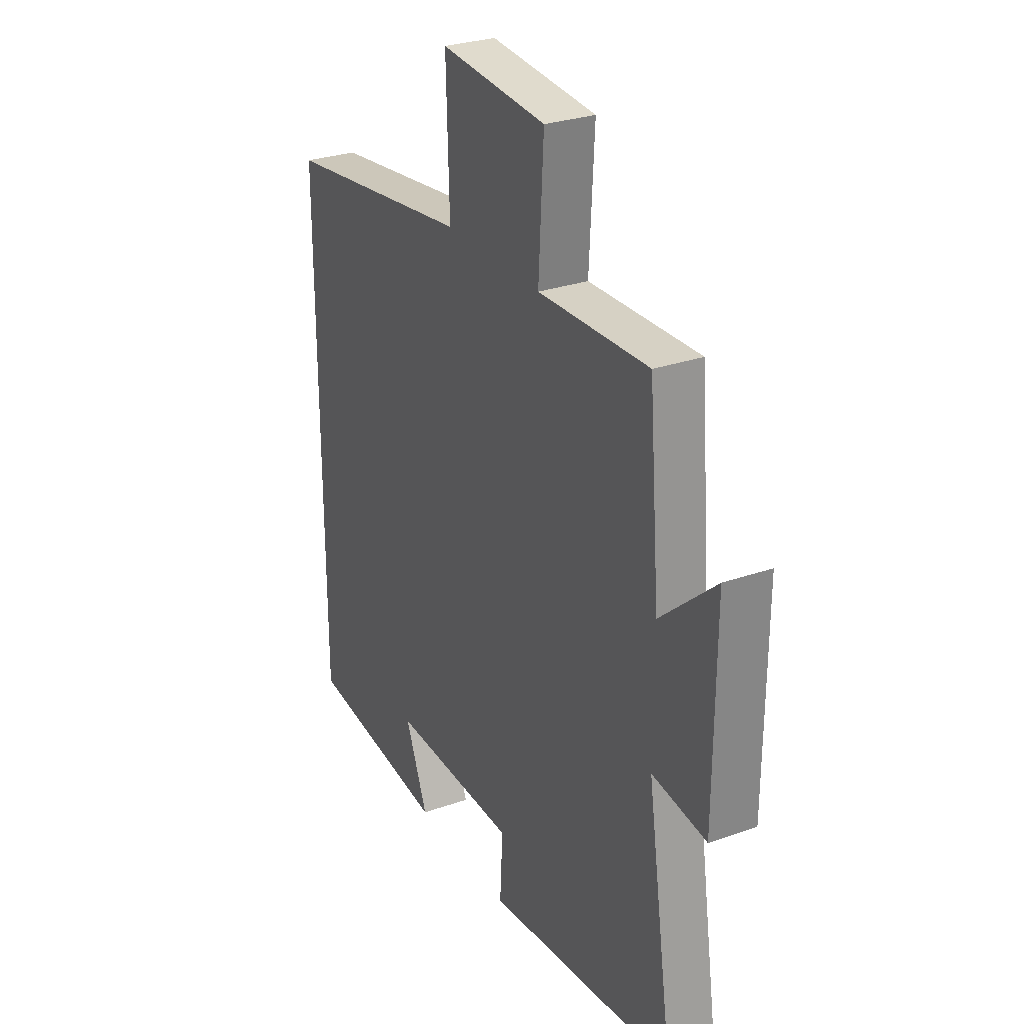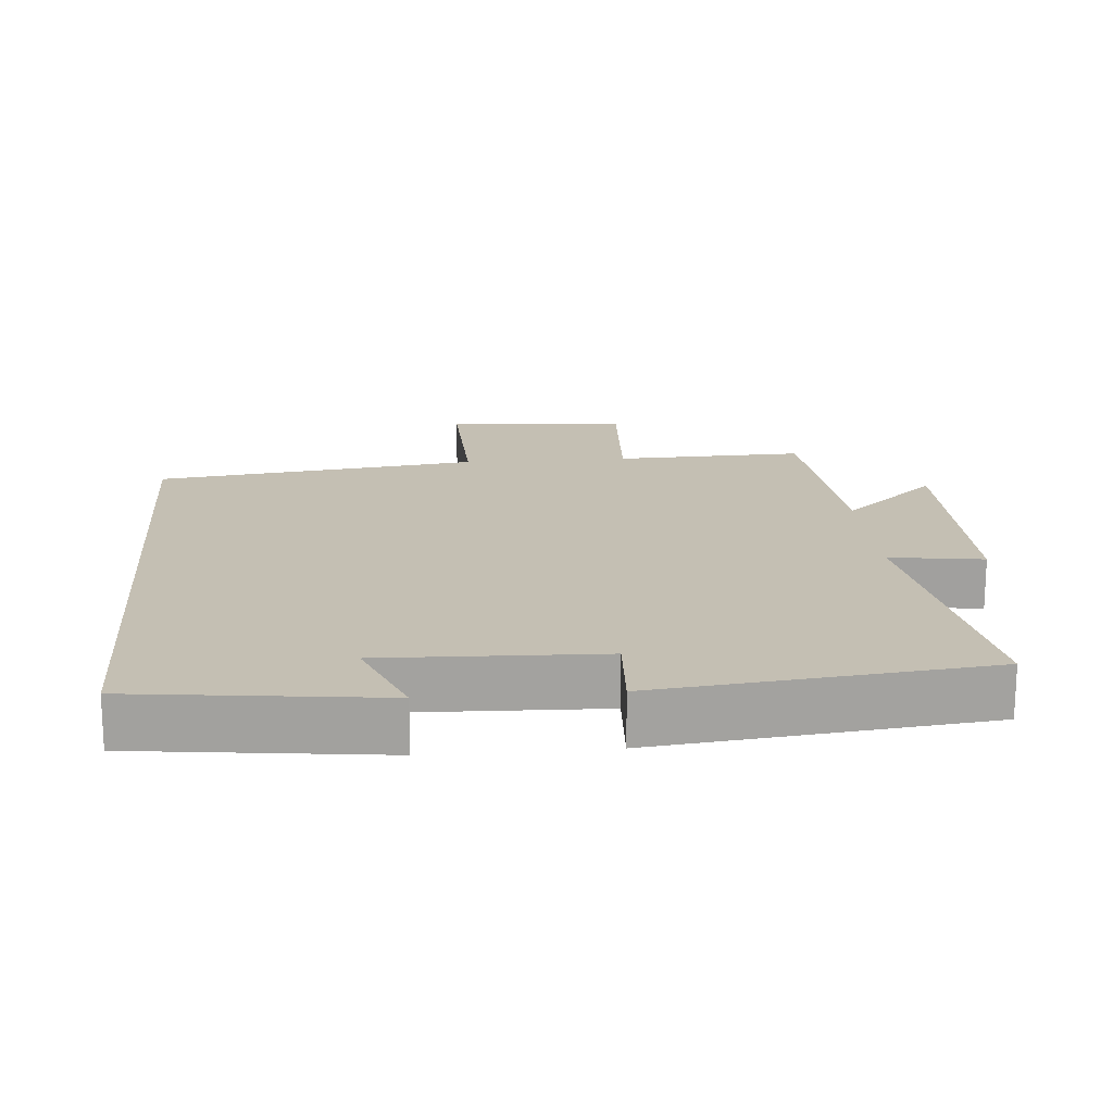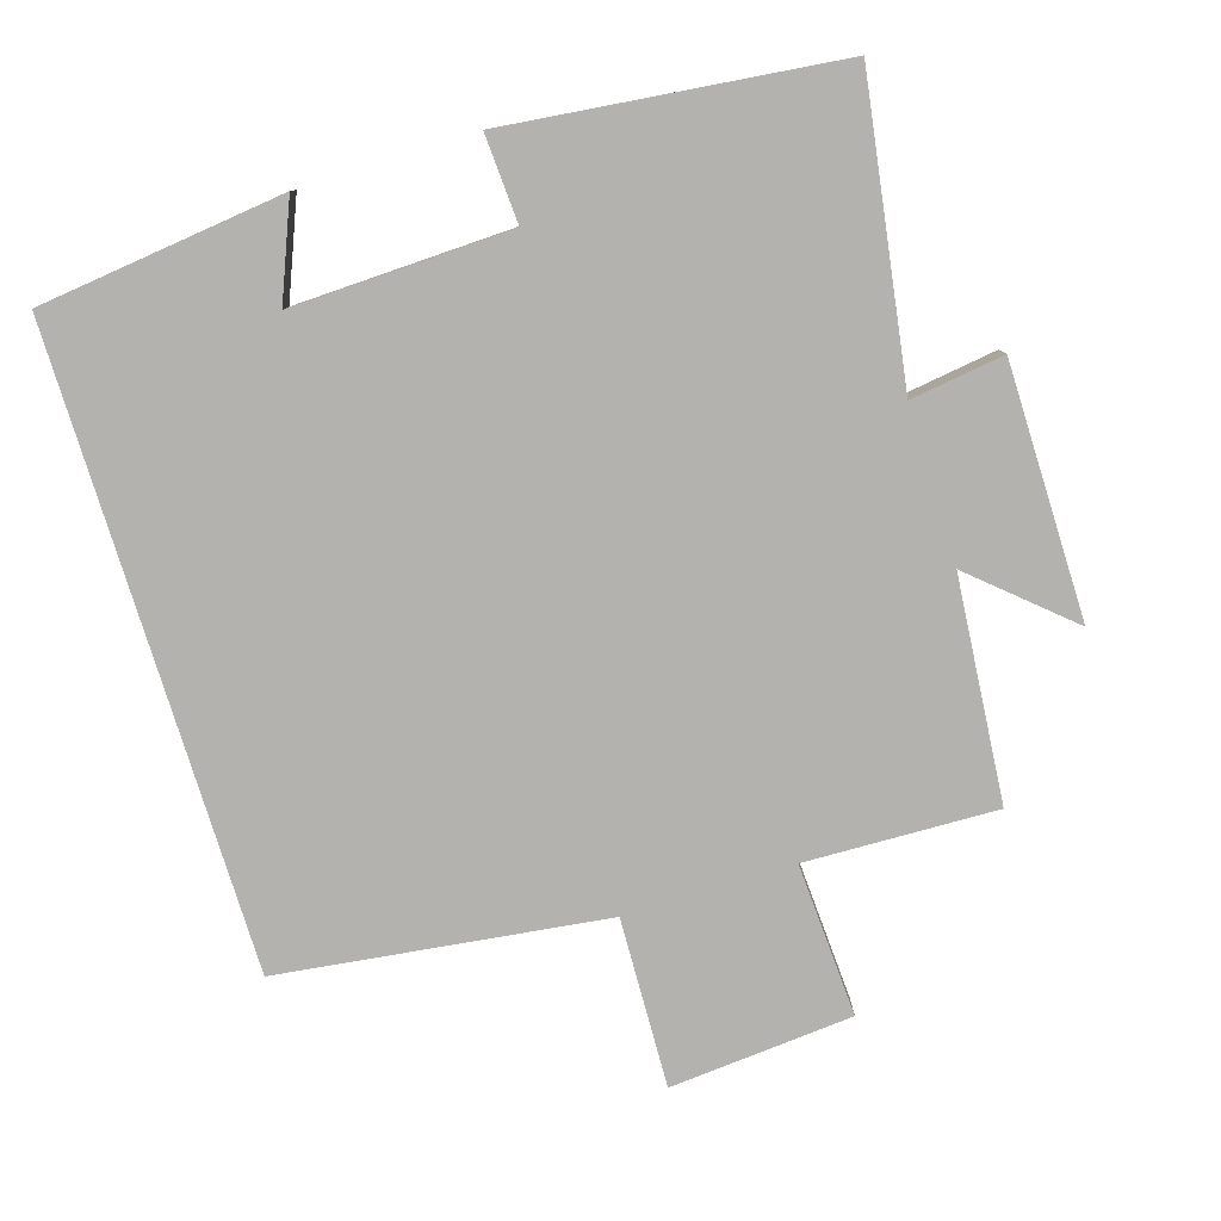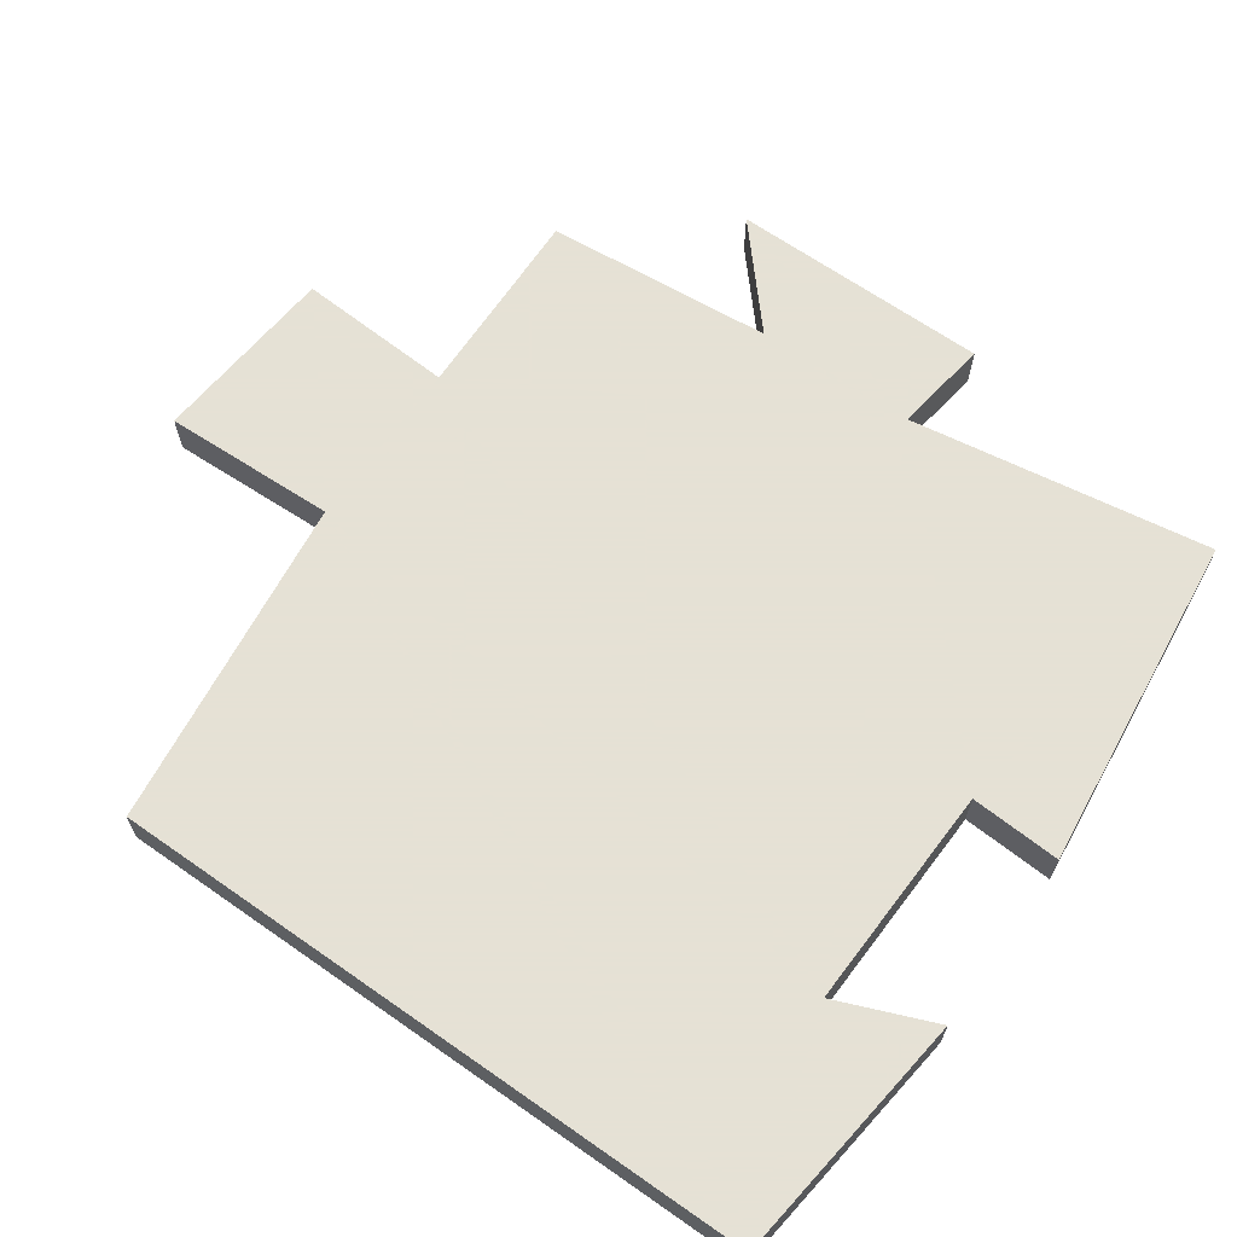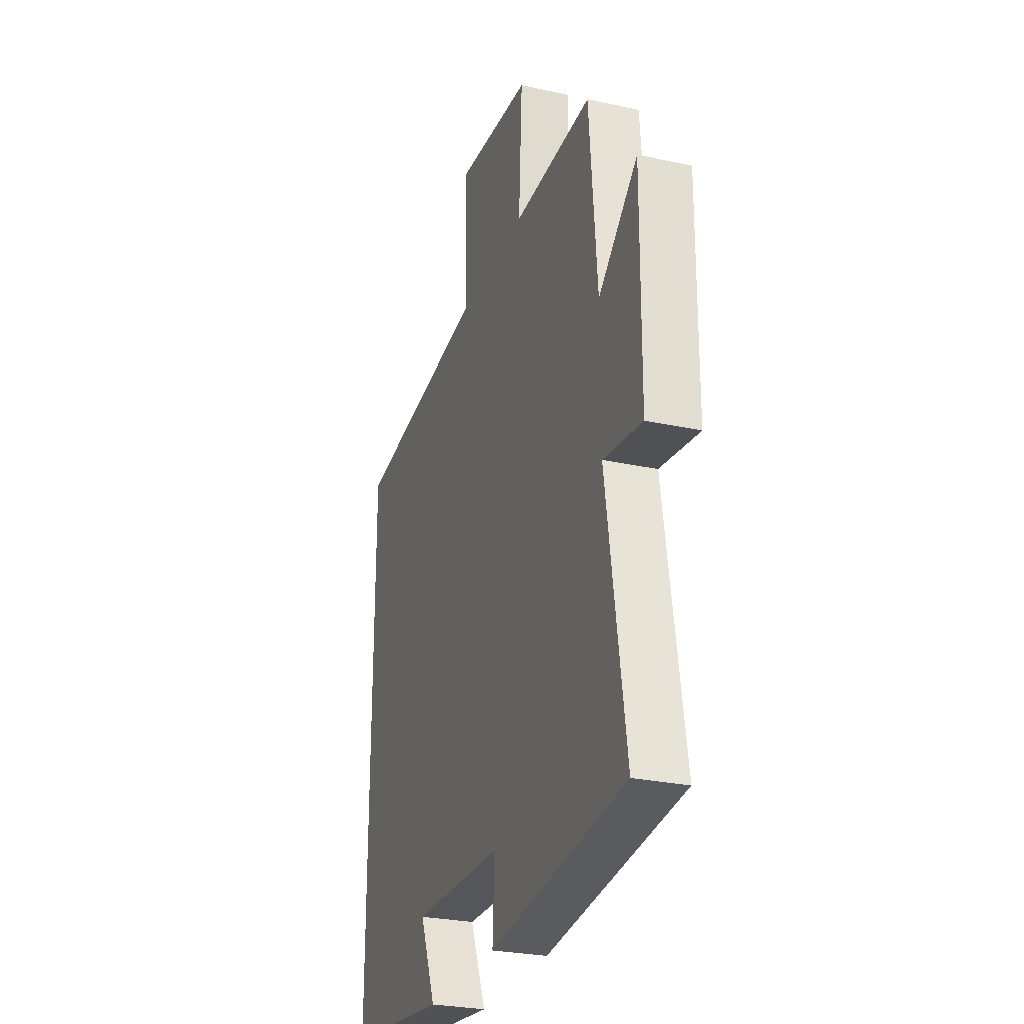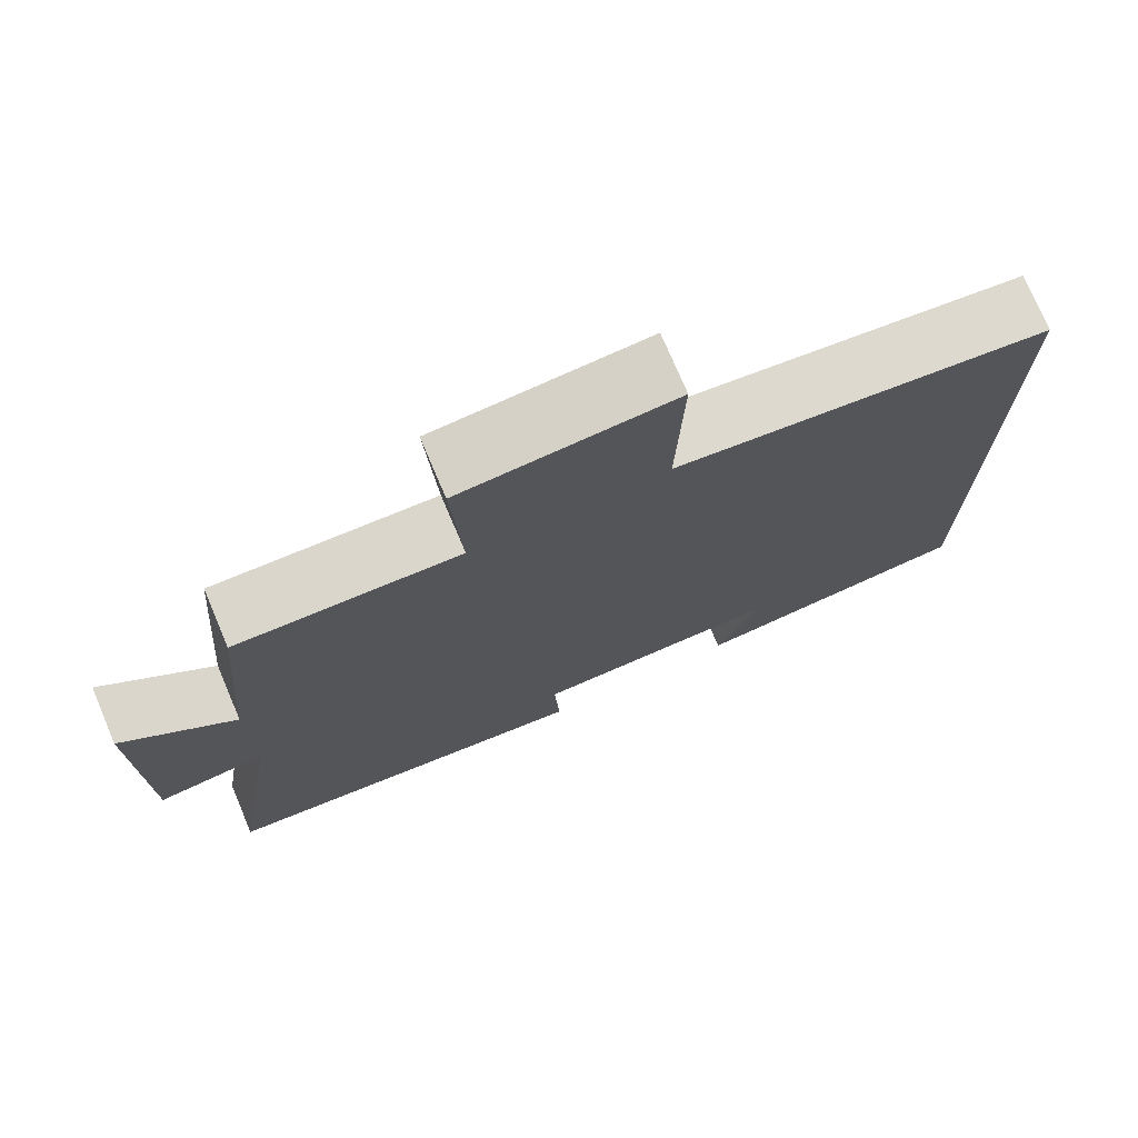
<metadata>
{"format":"obj","ext":"obj","renderer":"f3d","projection":"perspective","resolution":1024,"background":"white","views":[{"elev":28.5,"azim":-117.9,"up":"+Z"},{"elev":17.7,"azim":175.3,"up":"+Y"},{"elev":-79.7,"azim":-162.8,"up":"+Y"},{"elev":64.9,"azim":125.2,"up":"+Y"},{"elev":-27.4,"azim":-108.6,"up":"+Z"},{"elev":74.9,"azim":-23.0,"up":"+Z"}]}
</metadata>
<code>
v -0.473 0.07 0.508
v -0.202 0.07 0.5
v -0.214 0.07 0.718
v 0.046 0.07 0.74
v 0.038 0.07 0.5
v 0.5 0.07 0.441
v 0.5 0.07 -0.458
v 0.151 0.07 -0.5
v 0.206 0.07 -0.365
v -0.104 0.07 -0.375
v -0.097 0.07 -0.5
v -0.565 0.07 -0.448
v -0.5 0.07 -0.03
v -0.633 0.07 -0.049
v -0.635 0.07 0.311
v -0.5 0.07 0.192
v -0.473 0 0.508
v -0.202 0 0.5
v -0.214 0 0.718
v 0.046 0 0.74
v 0.038 0 0.5
v 0.5 0 0.441
v 0.5 0 -0.458
v 0.151 0 -0.5
v 0.206 0 -0.365
v -0.104 0 -0.375
v -0.097 0 -0.5
v -0.565 0 -0.448
v -0.5 0 -0.03
v -0.633 0 -0.049
v -0.635 0 0.311
v -0.5 0 0.192
f 13 14 15 16
f 13 16 1 2
f 10 11 12 13
f 9 10 13 2
f 7 8 9
f 5 6 7 9
f 5 9 2 3
f 3 4 5
f 32 31 30 29
f 18 17 32 29
f 29 28 27 26
f 18 29 26 25
f 25 24 23
f 25 23 22 21
f 19 18 25 21
f 21 20 19
f 1 17 18 2
f 2 18 19 3
f 3 19 20 4
f 4 20 21 5
f 5 21 22 6
f 6 22 23 7
f 7 23 24 8
f 8 24 25 9
f 9 25 26 10
f 10 26 27 11
f 11 27 28 12
f 12 28 29 13
f 13 29 30 14
f 14 30 31 15
f 15 31 32 16
f 16 32 17 1

</code>
